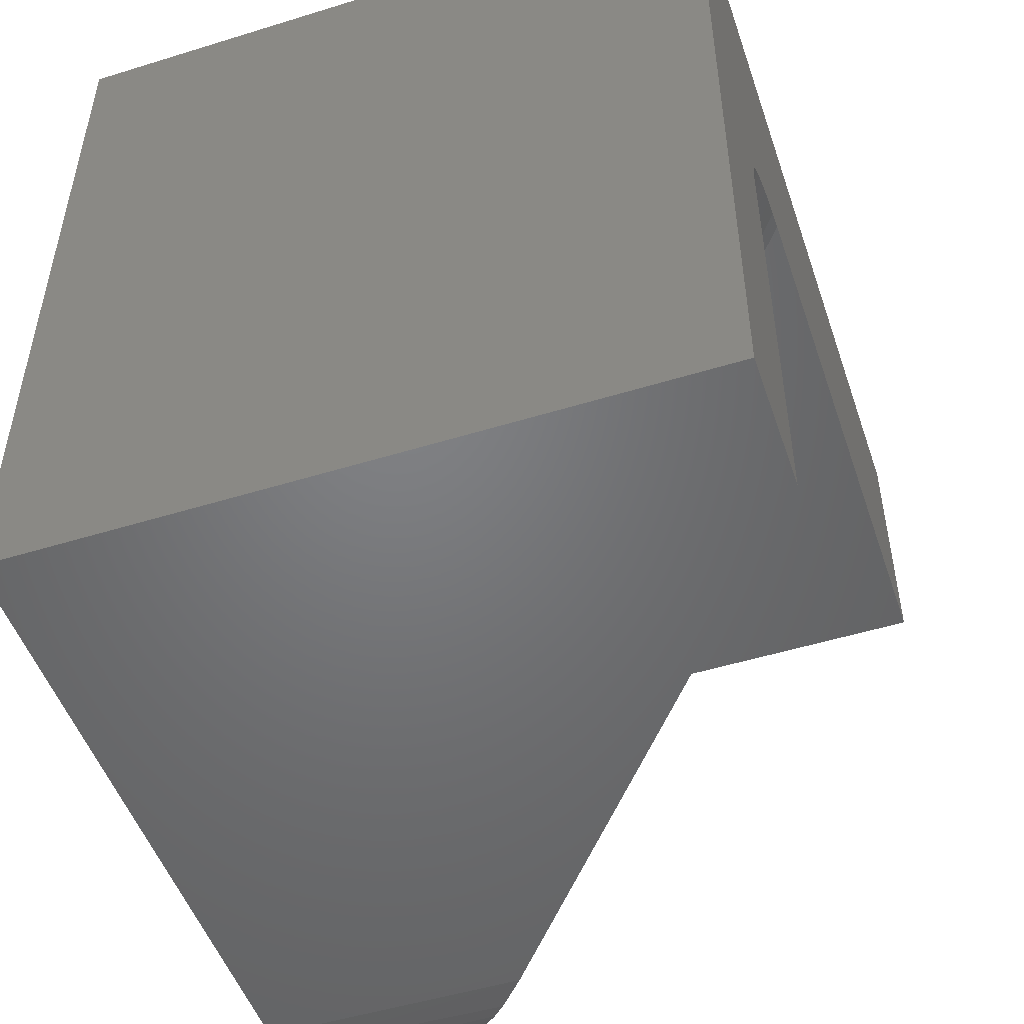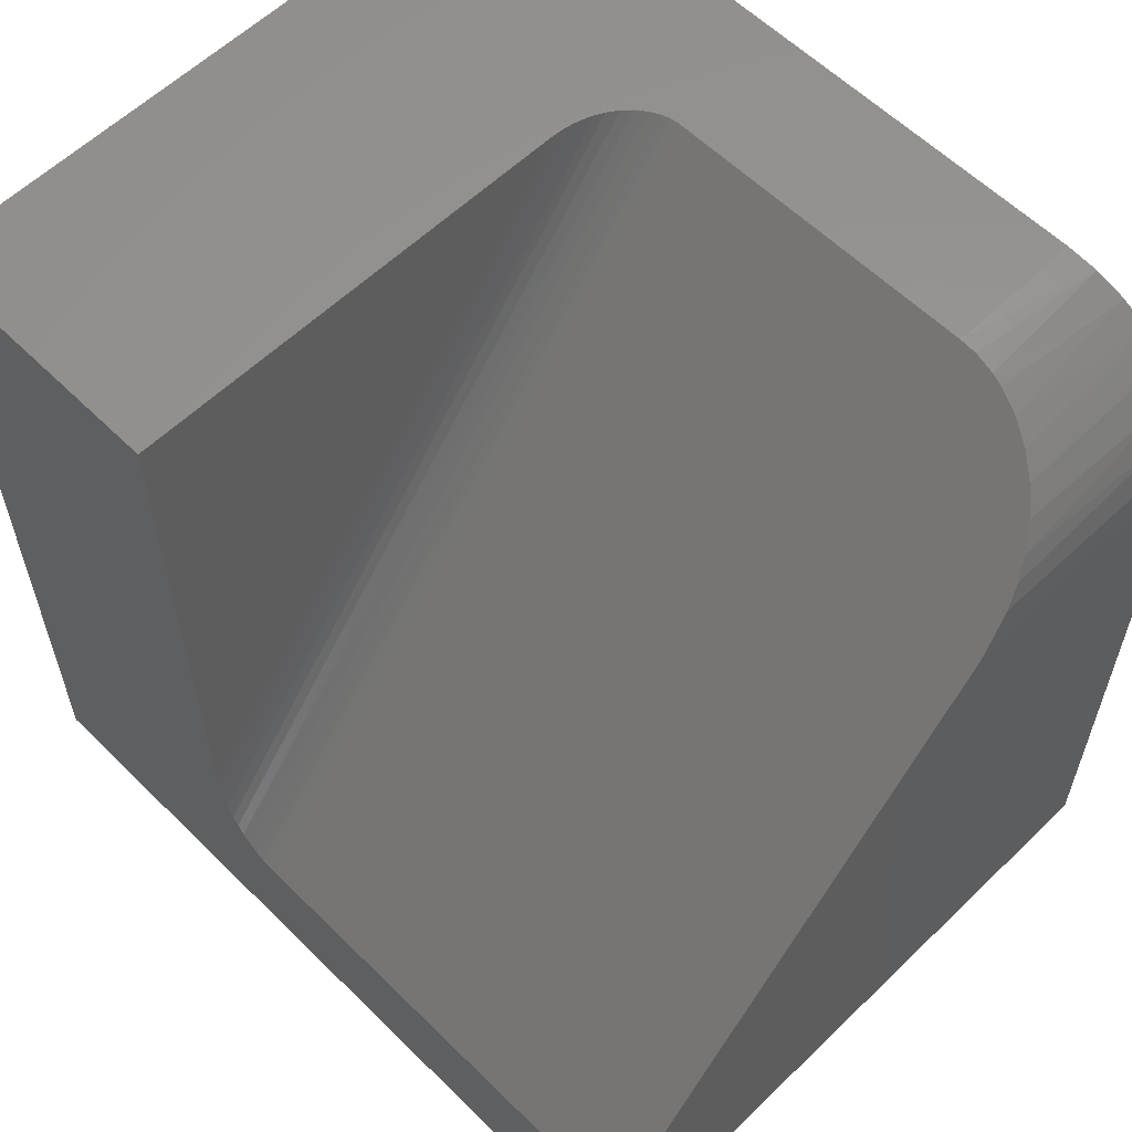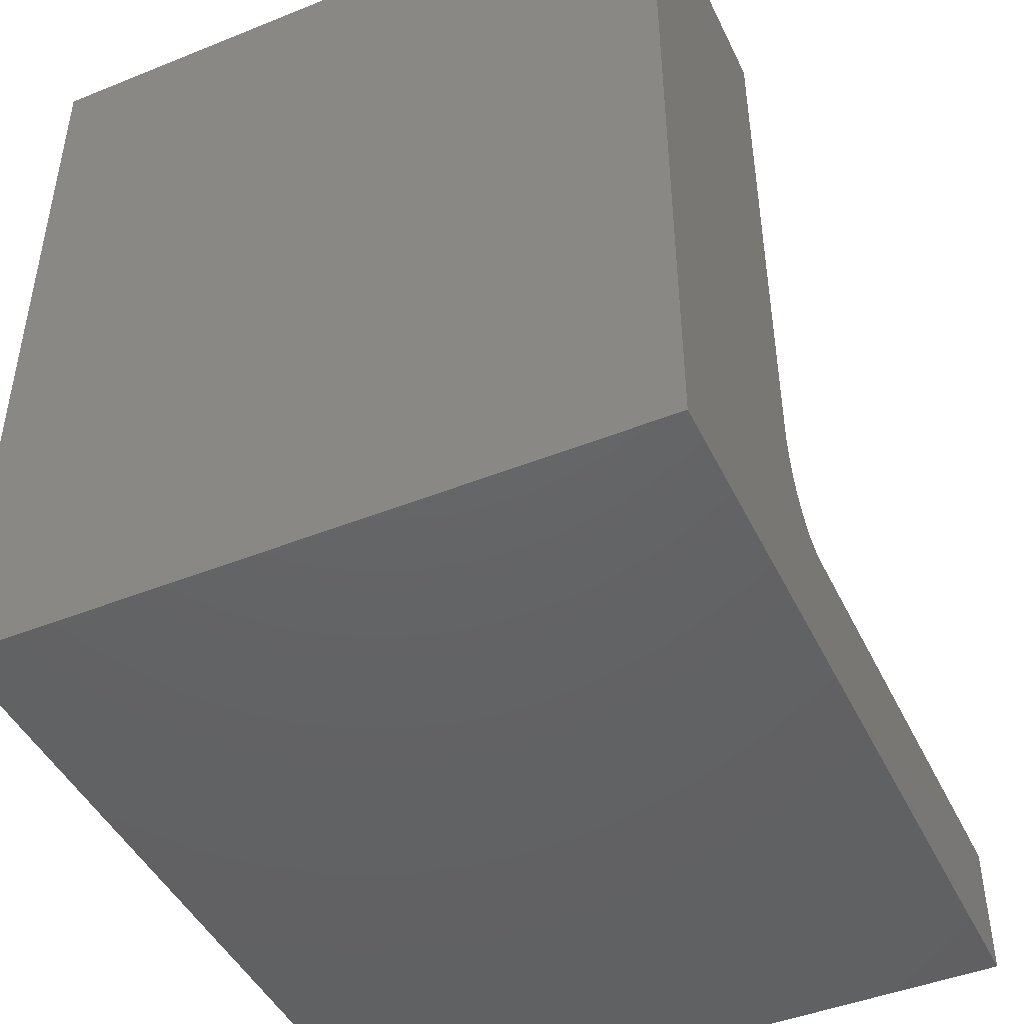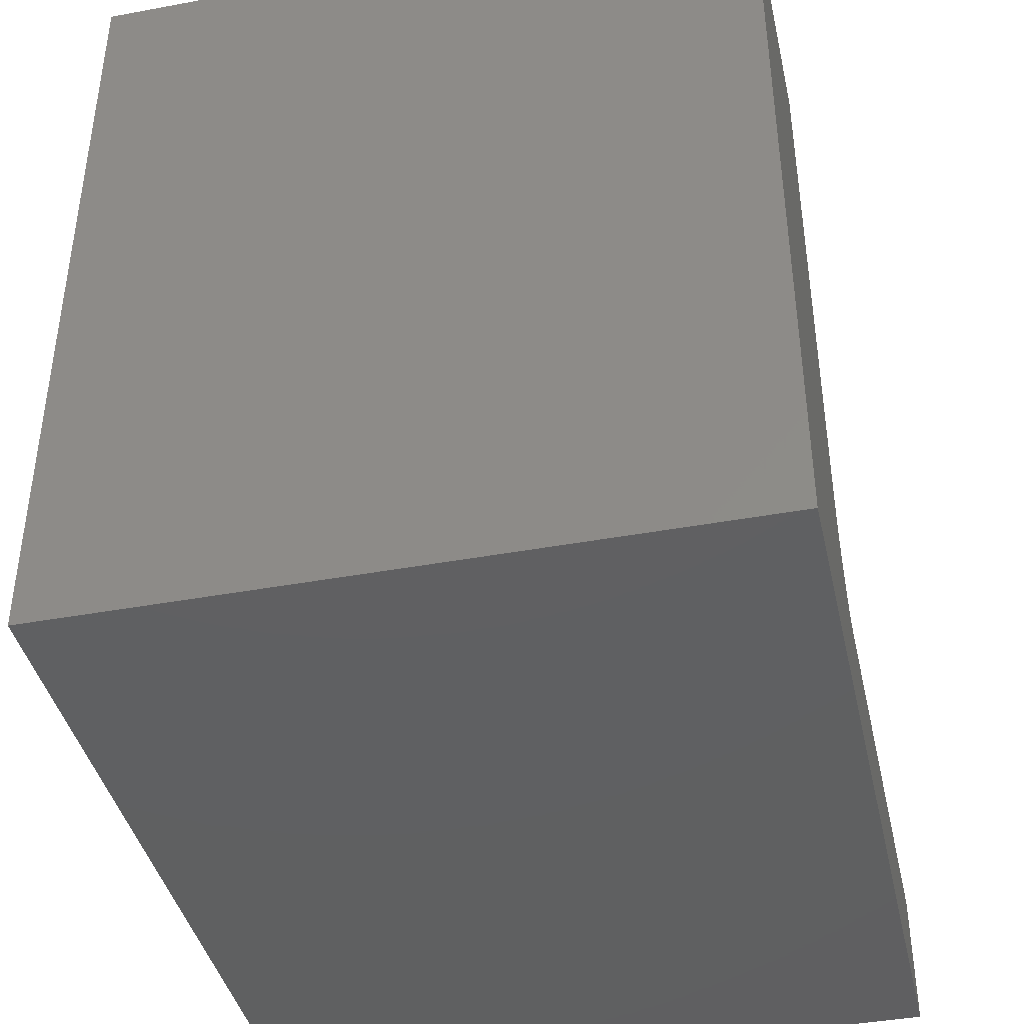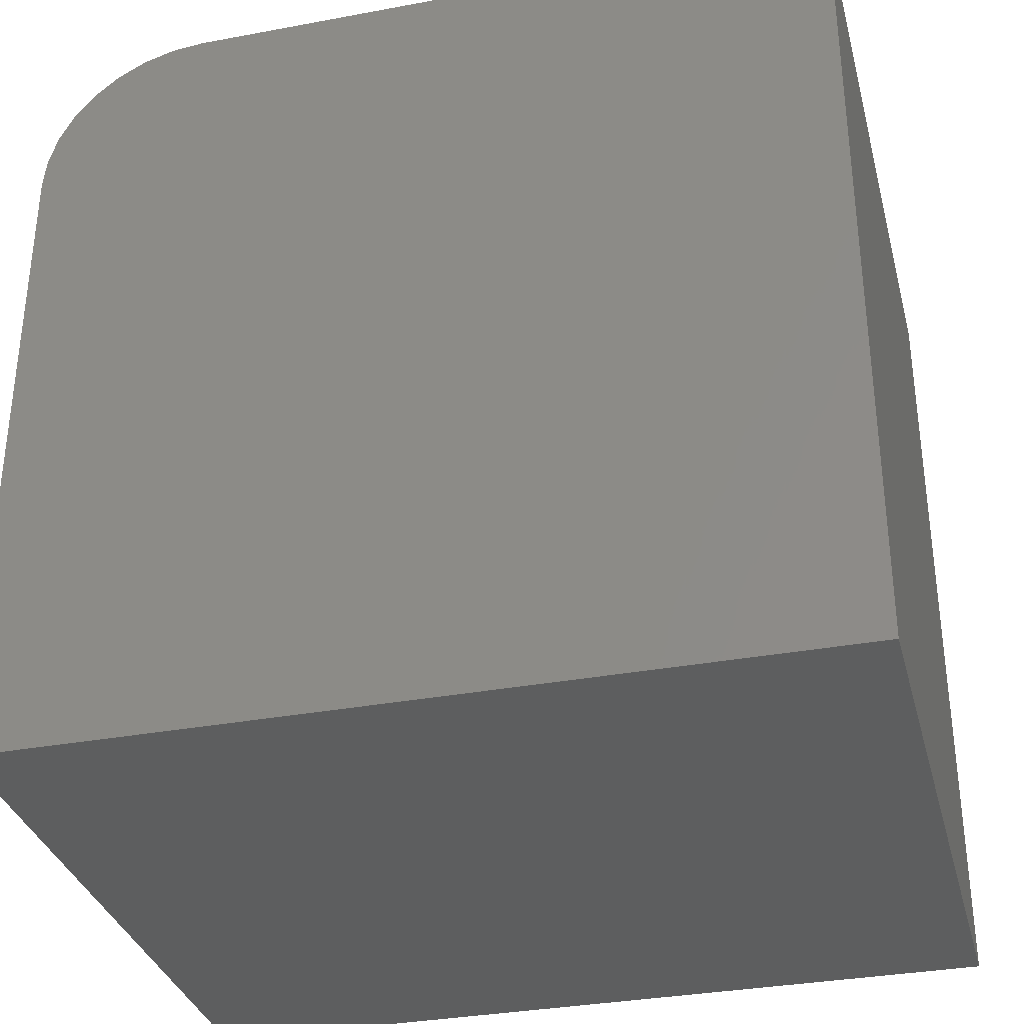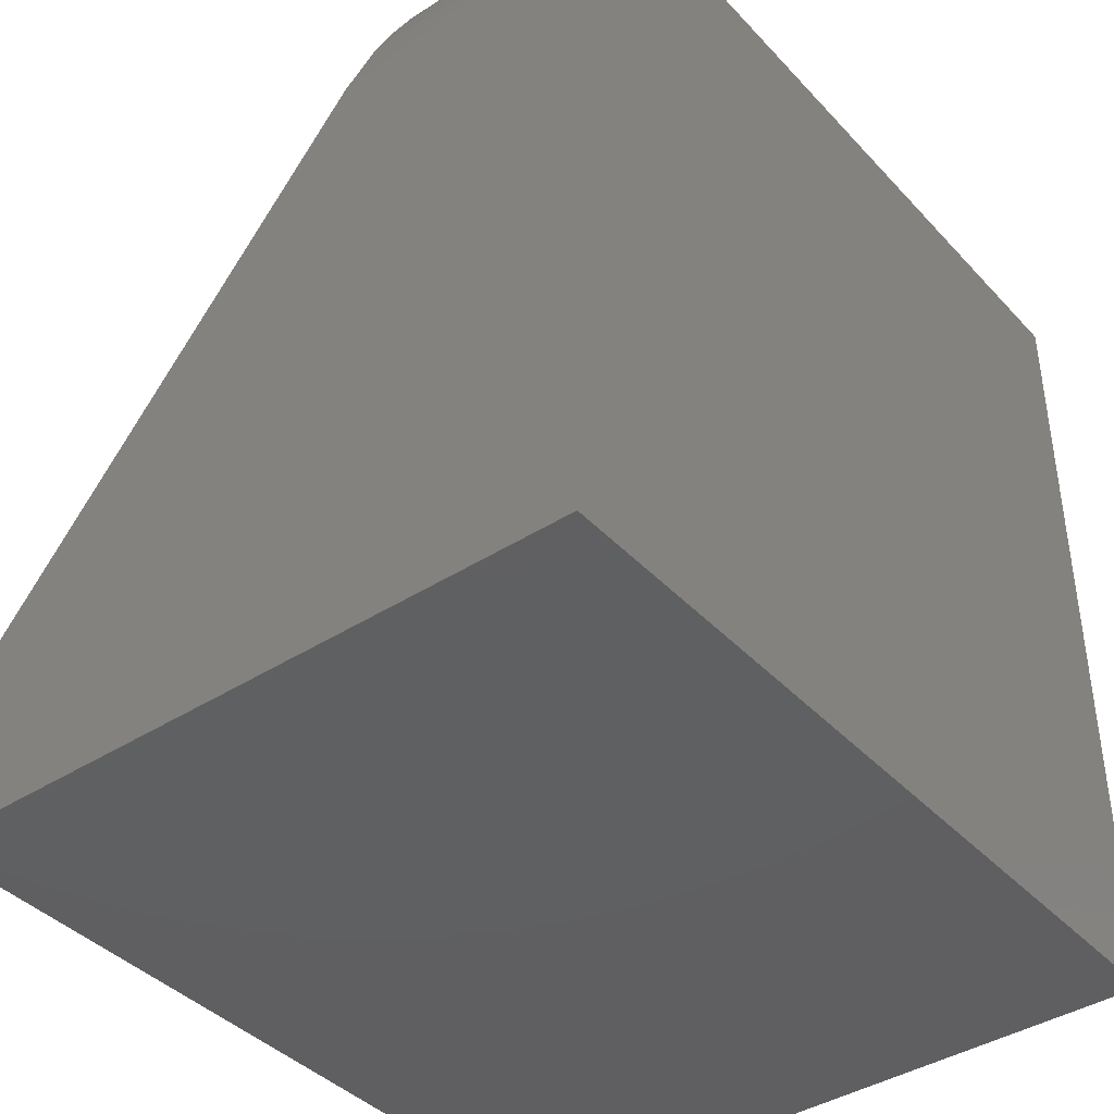
<metadata>
{"format":"stl","ext":"stl","renderer":"f3d","projection":"perspective","resolution":1024,"background":"white","views":[{"elev":-50.4,"azim":-161.3,"up":"+Y"},{"elev":59.1,"azim":-44.7,"up":"+Z"},{"elev":-45.5,"azim":-155.2,"up":"+Z"},{"elev":-41.1,"azim":-167.3,"up":"+Z"},{"elev":-33.6,"azim":104.3,"up":"+Z"},{"elev":-40.4,"azim":38.2,"up":"+Z"}]}
</metadata>
<code>
# stl→obj: 55 verts, 106 faces
v 0.42 -0.25 0.75
v 0 -0.25 0.75
v 1.378e-17 -0.25 0.225
v 0.5 -0.3125 0.75
v 7.654e-18 -0.3125 0.125
v 7.654e-18 -0.75 0.125
v 0.3812 -0.75 0.6016
v 0.4091 -0.7459 0.6364
v 0.4227 -0.7406 0.6534
v 0.4359 -0.7333 0.6699
v 0.4513 -0.7214 0.6892
v 0.4655 -0.7061 0.7069
v 0.4772 -0.6889 0.7216
v 0.4871 -0.6689 0.7338
v 0.4941 -0.6477 0.7426
v 0.4967 -0.6364 0.7458
v 0.4994 -0.6171 0.7492
v 0.5 -0.6016 0.75
v 0.6237 0 0.75
v 4.592e-17 0 0.75
v 0.4325 -0.2508 0.75
v 0.4423 -0.2525 0.75
v 0.4519 -0.2552 0.75
v 0.4599 -0.2583 0.75
v 0.4675 -0.2622 0.75
v 0.4768 -0.2685 0.75
v 0.4851 -0.2762 0.75
v 0.492 -0.2852 0.75
v 0.4966 -0.2946 0.75
v 0.4988 -0.3019 0.75
v 0.6237 -0.6016 0.75
v 0.4998 -0.3084 0.75
v 0 -0.75 0
v 7.692e-18 -0.3055 0.1256
v 0 0 0
v 7.823e-18 -0.2979 0.1278
v 8.046e-18 -0.2905 0.1314
v 8.239e-18 -0.2859 0.1345
v 8.478e-18 -0.2812 0.1385
v 8.974e-18 -0.2737 0.1466
v 9.533e-18 -0.2675 0.1557
v 1.013e-17 -0.2623 0.1654
v 1.098e-17 -0.2569 0.1793
v 1.186e-17 -0.2532 0.1937
v 1.282e-17 -0.2508 0.2094
v 0.6237 -0.75 -3.819e-17
v 0.6237 -0.75 0.6016
v 0.6237 -0.7471 0.6305
v 0.6237 -0.6584 0.7387
v 0.6237 -0.684 0.725
v 0.6237 -0.725 0.684
v 0.6237 -0.7387 0.6584
v 0.6237 -0.6305 0.7471
v 0.6237 -0.7065 0.7065
v 0.6237 0 -3.819e-17
f 1 2 3
f 4 5 6
f 4 6 7
f 4 7 8
f 4 8 9
f 4 9 10
f 4 10 11
f 4 11 12
f 4 12 13
f 4 13 14
f 4 14 15
f 4 15 16
f 4 16 17
f 4 17 18
f 19 20 2
f 19 2 1
f 19 1 21
f 19 21 22
f 19 22 23
f 19 23 24
f 19 24 25
f 19 25 26
f 19 26 27
f 19 27 28
f 19 28 29
f 19 29 30
f 31 19 30
f 31 30 32
f 31 32 4
f 31 4 18
f 33 5 34
f 33 6 5
f 35 33 34
f 35 34 36
f 35 36 37
f 35 37 38
f 35 38 39
f 35 39 40
f 35 40 41
f 35 41 42
f 35 42 43
f 35 43 44
f 35 44 45
f 35 45 3
f 35 3 2
f 35 2 20
f 45 21 3
f 21 1 3
f 32 34 4
f 34 5 4
f 22 21 45
f 44 22 45
f 23 22 44
f 43 23 44
f 43 24 23
f 24 43 42
f 25 24 42
f 26 25 42
f 42 41 26
f 26 41 40
f 40 27 26
f 27 40 39
f 39 28 27
f 38 28 39
f 29 28 38
f 29 38 37
f 36 29 37
f 30 29 36
f 34 30 36
f 34 32 30
f 33 46 6
f 6 46 47
f 6 47 7
f 7 47 48
f 49 14 50
f 14 13 50
f 51 10 52
f 10 9 52
f 31 18 53
f 53 18 17
f 53 17 16
f 53 16 49
f 49 16 15
f 49 15 14
f 50 13 54
f 54 13 12
f 54 12 51
f 51 12 11
f 51 11 10
f 52 9 48
f 48 9 8
f 48 8 7
f 46 55 19
f 46 19 31
f 46 31 53
f 46 53 49
f 46 49 50
f 46 50 54
f 46 54 51
f 46 51 52
f 46 52 48
f 46 48 47
f 35 20 55
f 55 20 19
f 35 55 33
f 33 55 46

</code>
